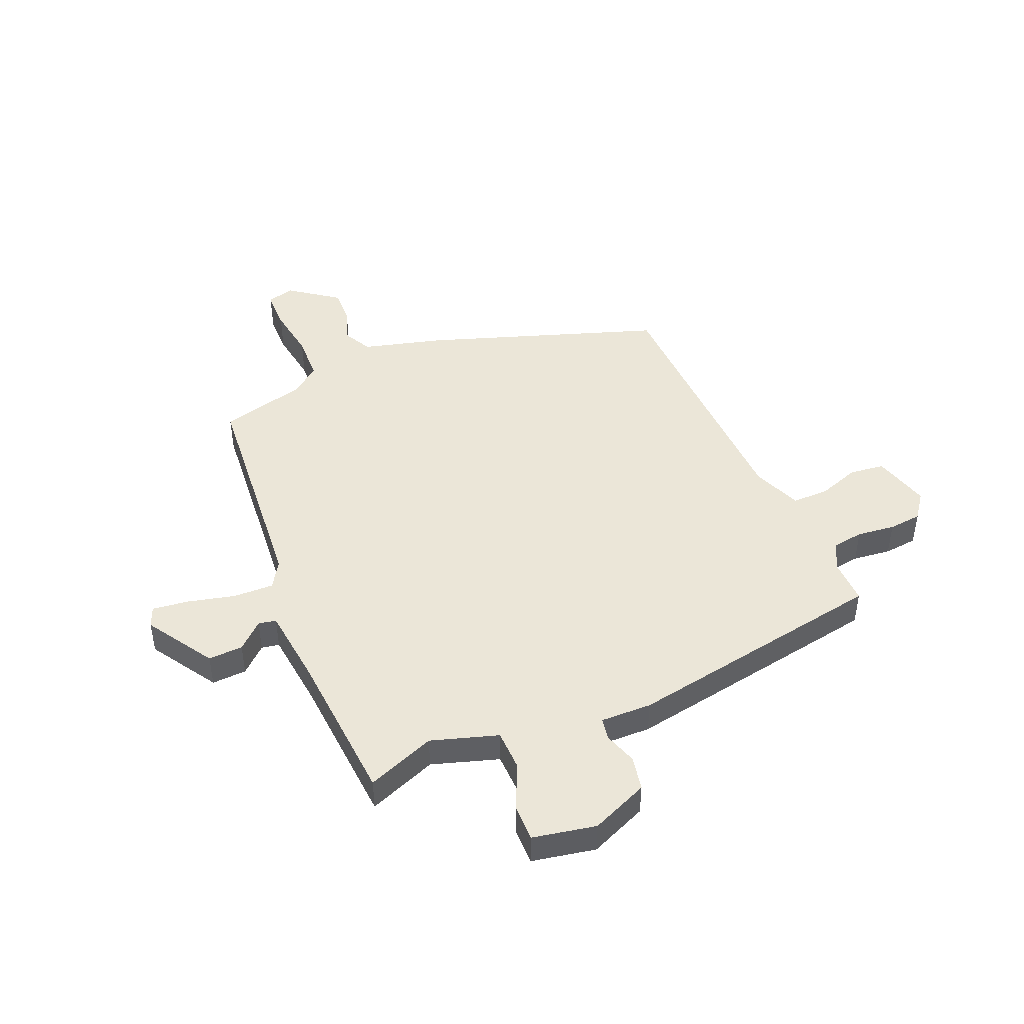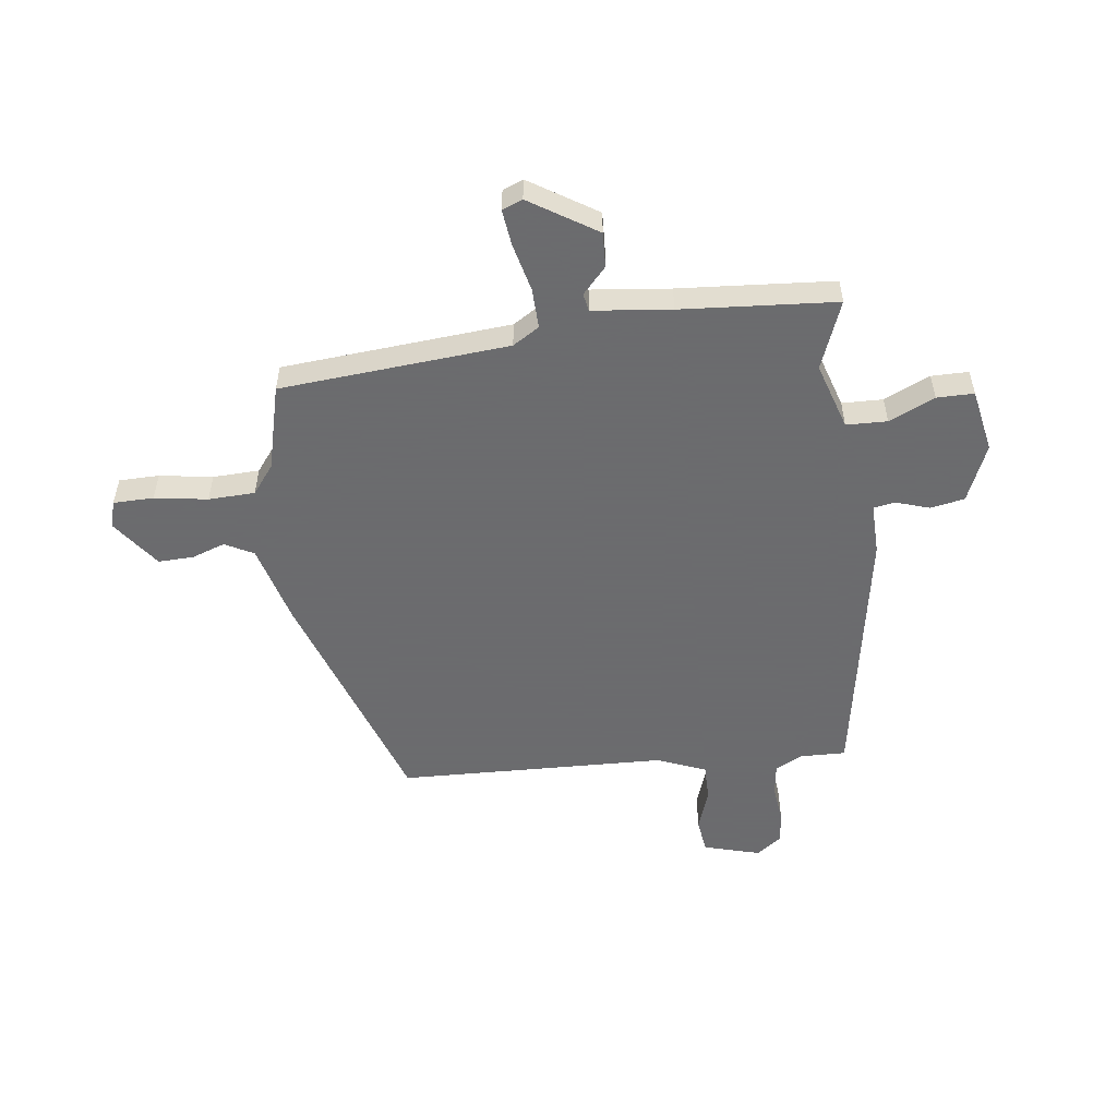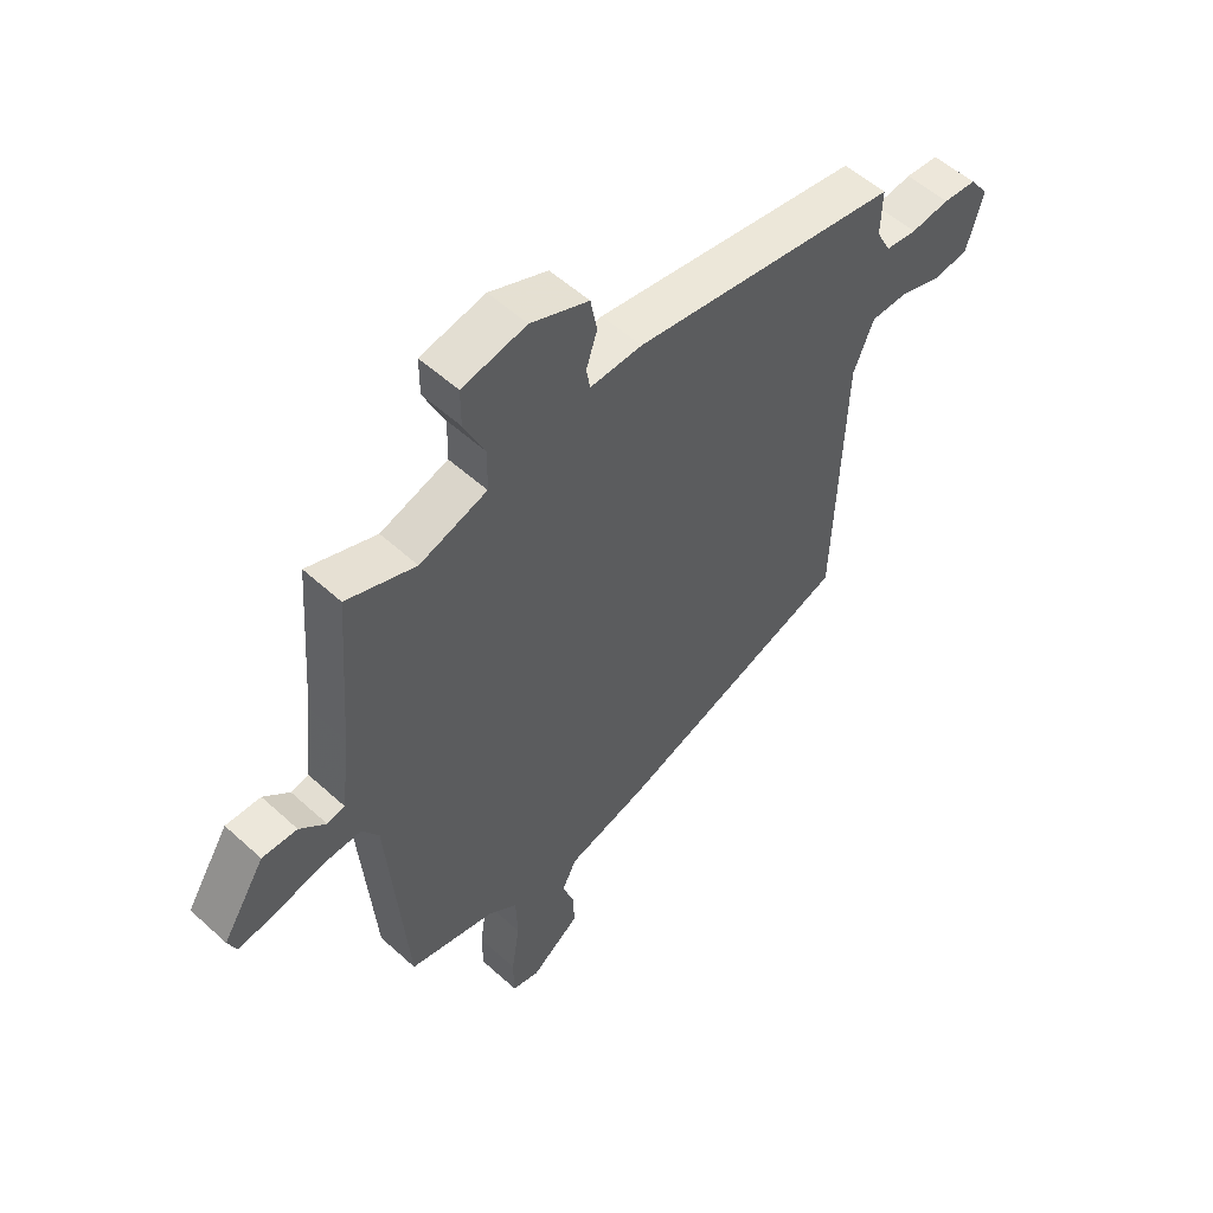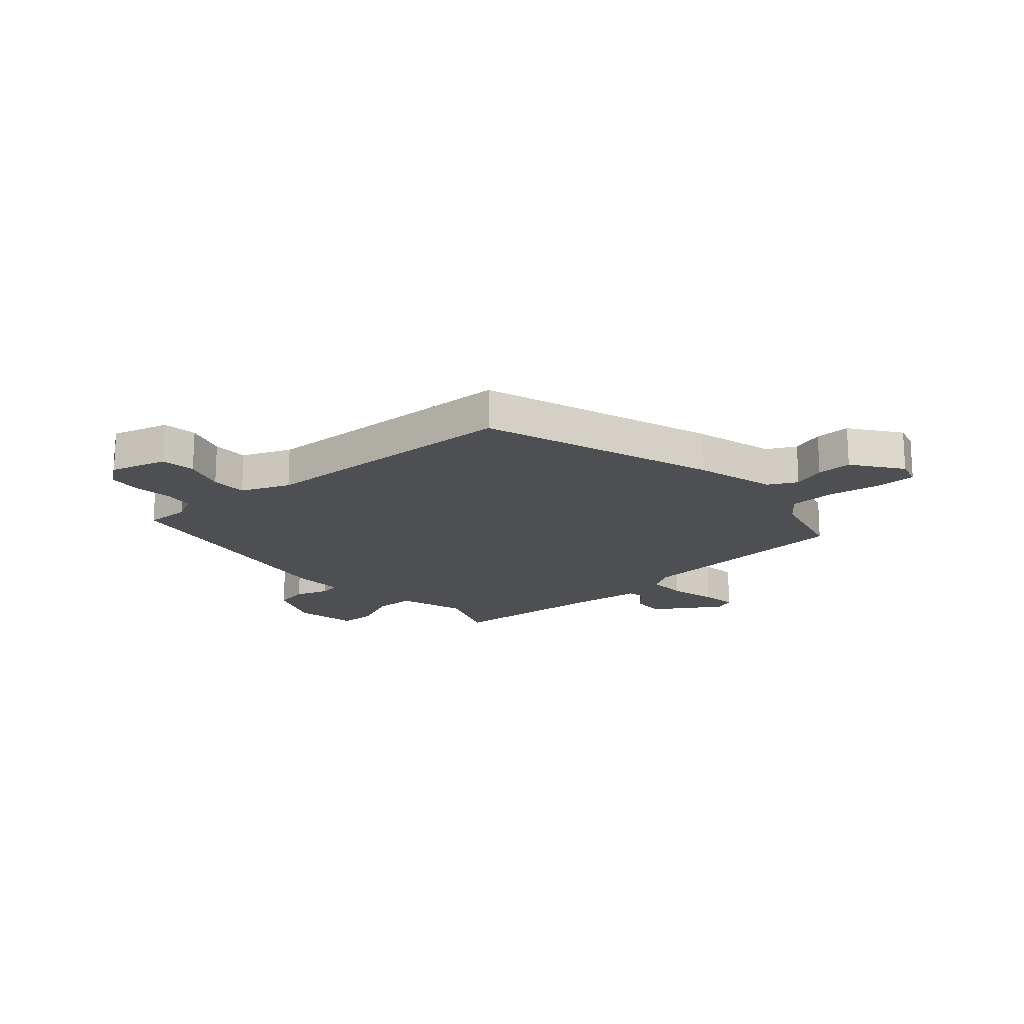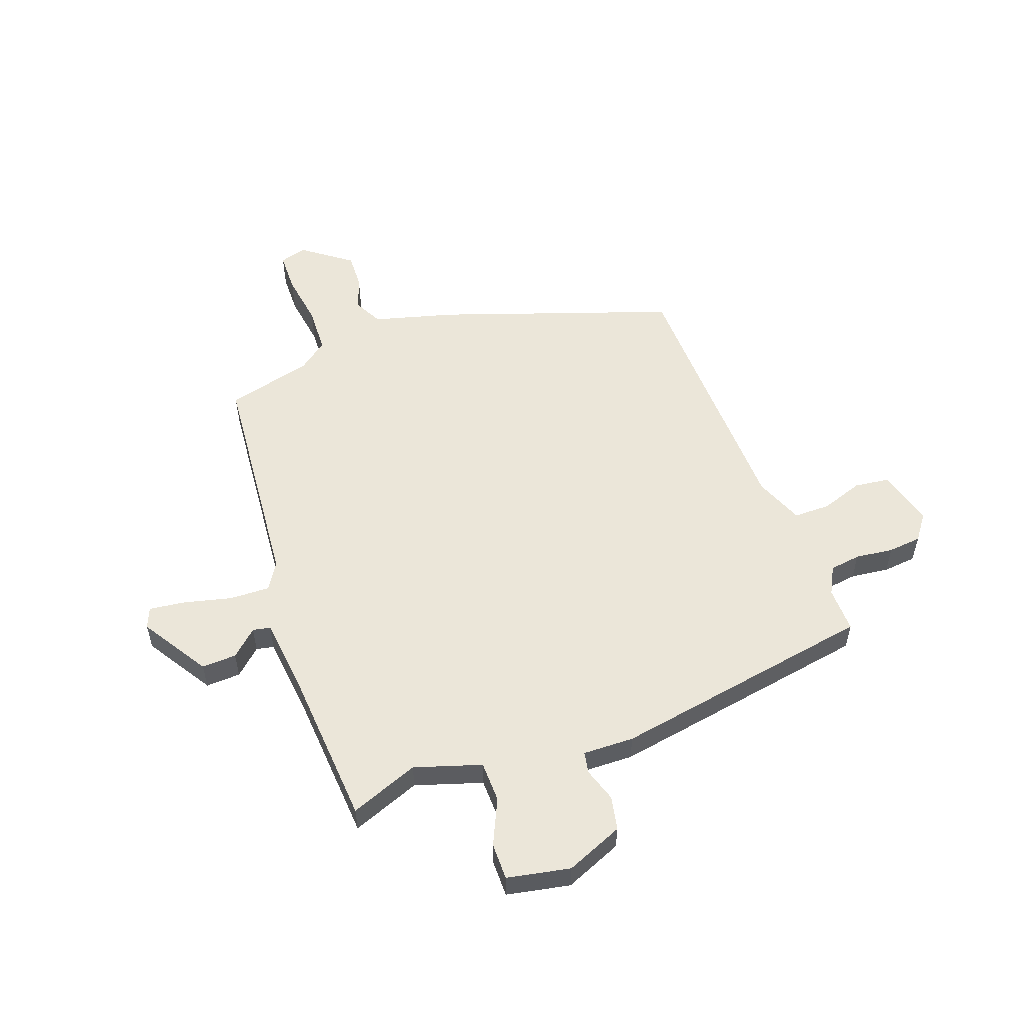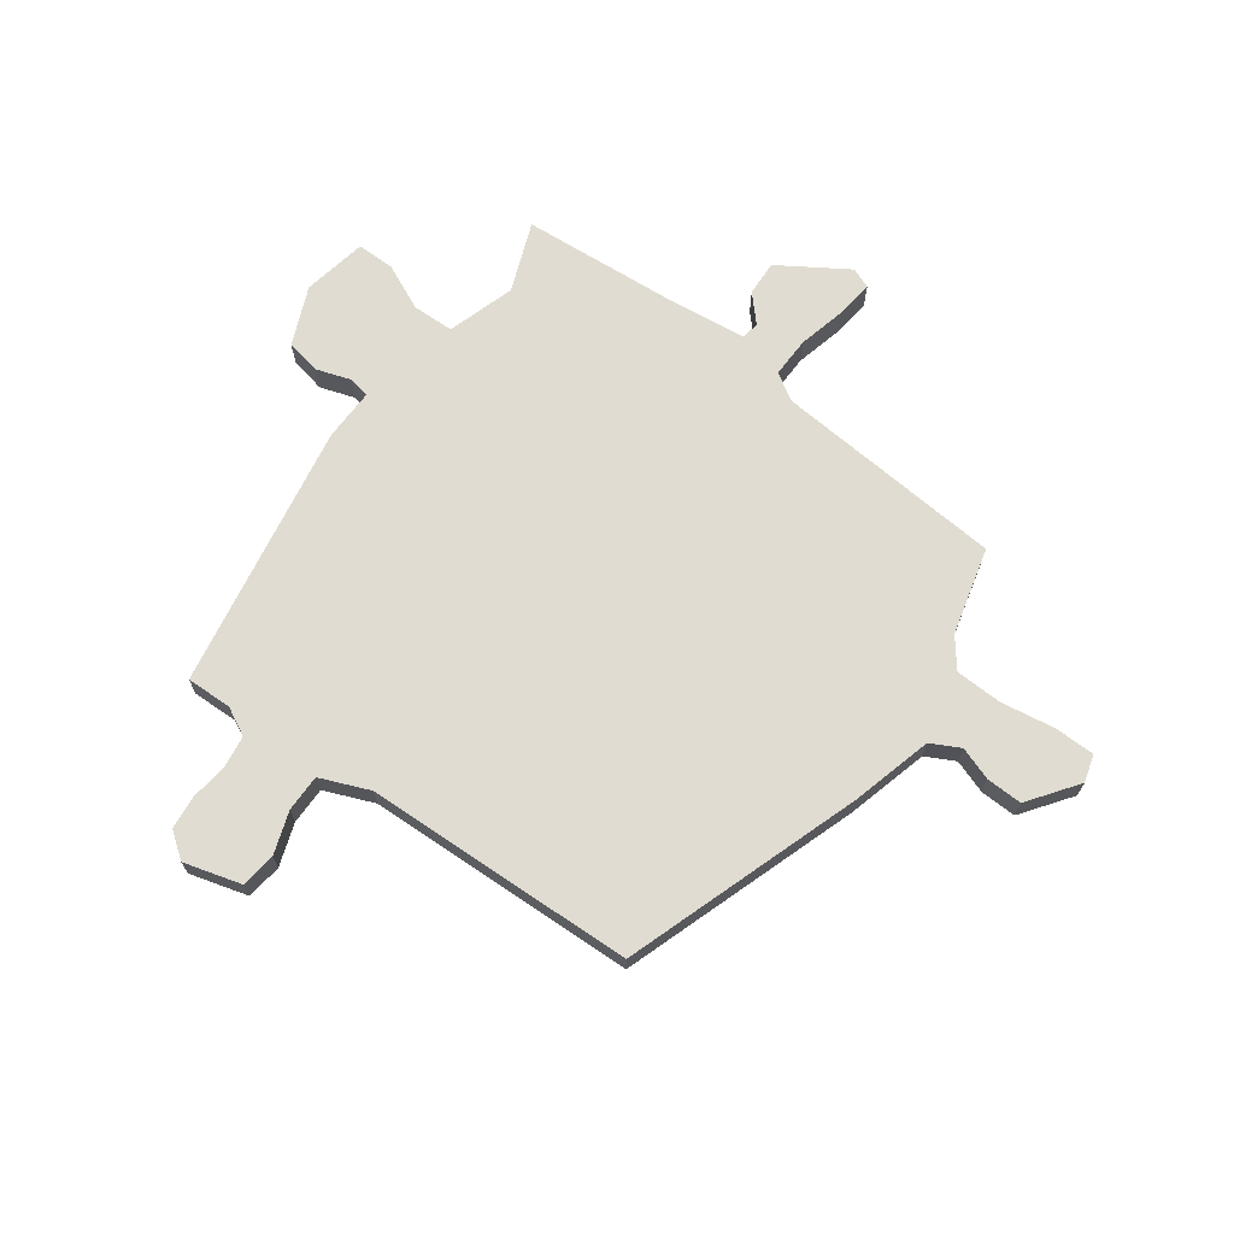
<metadata>
{"format":"obj","ext":"obj","renderer":"f3d","projection":"perspective","resolution":1024,"background":"white","views":[{"elev":46.1,"azim":-22.9,"up":"+Y"},{"elev":-53.5,"azim":-82.7,"up":"+Y"},{"elev":54.5,"azim":-46.1,"up":"+Z"},{"elev":-17.8,"azim":131.4,"up":"+Y"},{"elev":55.1,"azim":-19.8,"up":"+Y"},{"elev":69.1,"azim":126.0,"up":"+Y"}]}
</metadata>
<code>
v -0.496 0.07 0.499
v -0.372 0.07 0.451
v -0.251 0.07 0.489
v -0.249 0.07 0.563
v -0.287 0.07 0.646
v -0.287 0.07 0.713
v -0.172 0.07 0.735
v -0.068 0.07 0.691
v -0.056 0.07 0.629
v -0.076 0.07 0.568
v -0.069 0.07 0.529
v 0.024 0.07 0.531
v 0.502 0.07 0.447
v 0.5 0.07 0.365
v 0.526 0.07 0.315
v 0.582 0.07 0.307
v 0.651 0.07 0.315
v 0.711 0.07 0.309
v 0.745 0.07 0.263
v 0.716 0.07 0.16
v 0.653 0.07 0.152
v 0.577 0.07 0.178
v 0.511 0.07 0.178
v 0.475 0.07 0.09
v 0.459 0.07 -0.396
v 0.036 0.07 -0.54
v -0.11 0.07 -0.579
v -0.137 0.07 -0.631
v -0.116 0.07 -0.691
v -0.114 0.07 -0.755
v -0.202 0.07 -0.819
v -0.251 0.07 -0.805
v -0.252 0.07 -0.732
v -0.237 0.07 -0.636
v -0.24 0.07 -0.552
v -0.292 0.07 -0.512
v -0.448 0.07 -0.472
v -0.482 0.07 -0.058
v -0.512 0.07 -0.01
v -0.585 0.07 -0.012
v -0.671 0.07 -0.033
v -0.737 0.07 -0.041
v -0.752 0.07 -0.004
v -0.675 0.07 0.117
v -0.612 0.07 0.114
v -0.565 0.07 0.071
v -0.533 0.07 0.077
v -0.517 0.07 0.219
v -0.496 0 0.499
v -0.372 0 0.451
v -0.251 0 0.489
v -0.249 0 0.563
v -0.287 0 0.646
v -0.287 0 0.713
v -0.172 0 0.735
v -0.068 0 0.691
v -0.056 0 0.629
v -0.076 0 0.568
v -0.069 0 0.529
v 0.024 0 0.531
v 0.502 0 0.447
v 0.5 0 0.365
v 0.526 0 0.315
v 0.582 0 0.307
v 0.651 0 0.315
v 0.711 0 0.309
v 0.745 0 0.263
v 0.716 0 0.16
v 0.653 0 0.152
v 0.577 0 0.178
v 0.511 0 0.178
v 0.475 0 0.09
v 0.459 0 -0.396
v 0.036 0 -0.54
v -0.11 0 -0.579
v -0.137 0 -0.631
v -0.116 0 -0.691
v -0.114 0 -0.755
v -0.202 0 -0.819
v -0.251 0 -0.805
v -0.252 0 -0.732
v -0.237 0 -0.636
v -0.24 0 -0.552
v -0.292 0 -0.512
v -0.448 0 -0.472
v -0.482 0 -0.058
v -0.512 0 -0.01
v -0.585 0 -0.012
v -0.671 0 -0.033
v -0.737 0 -0.041
v -0.752 0 -0.004
v -0.675 0 0.117
v -0.612 0 0.114
v -0.565 0 0.071
v -0.533 0 0.077
v -0.517 0 0.219
f 43 44 45 46
f 43 46 47
f 40 41 42 43
f 39 40 43 47
f 38 39 47 48
f 36 37 38
f 35 36 38 48
f 31 32 33 34
f 31 34 35
f 28 29 30 31
f 28 31 35
f 27 28 35 48
f 24 25 26 27
f 23 24 27 48
f 19 20 21 22
f 16 17 18 19
f 15 16 19 22
f 14 15 22 23
f 11 12 13 14
f 7 8 9 10
f 7 10 11
f 4 5 6 7
f 3 4 7 11
f 2 3 11 14
f 48 1 2
f 2 14 23 48
f 94 93 92 91
f 95 94 91
f 91 90 89 88
f 95 91 88 87
f 96 95 87 86
f 86 85 84
f 96 86 84 83
f 82 81 80 79
f 83 82 79
f 79 78 77 76
f 83 79 76
f 96 83 76 75
f 75 74 73 72
f 96 75 72 71
f 70 69 68 67
f 67 66 65 64
f 70 67 64 63
f 71 70 63 62
f 62 61 60 59
f 58 57 56 55
f 59 58 55
f 55 54 53 52
f 59 55 52 51
f 62 59 51 50
f 50 49 96
f 96 71 62 50
f 1 49 50 2
f 2 50 51 3
f 3 51 52 4
f 4 52 53 5
f 5 53 54 6
f 6 54 55 7
f 7 55 56 8
f 8 56 57 9
f 9 57 58 10
f 10 58 59 11
f 11 59 60 12
f 12 60 61 13
f 13 61 62 14
f 14 62 63 15
f 15 63 64 16
f 16 64 65 17
f 17 65 66 18
f 18 66 67 19
f 19 67 68 20
f 20 68 69 21
f 21 69 70 22
f 22 70 71 23
f 23 71 72 24
f 24 72 73 25
f 25 73 74 26
f 26 74 75 27
f 27 75 76 28
f 28 76 77 29
f 29 77 78 30
f 30 78 79 31
f 31 79 80 32
f 32 80 81 33
f 33 81 82 34
f 34 82 83 35
f 35 83 84 36
f 36 84 85 37
f 37 85 86 38
f 38 86 87 39
f 39 87 88 40
f 40 88 89 41
f 41 89 90 42
f 42 90 91 43
f 43 91 92 44
f 44 92 93 45
f 45 93 94 46
f 46 94 95 47
f 47 95 96 48
f 48 96 49 1

</code>
